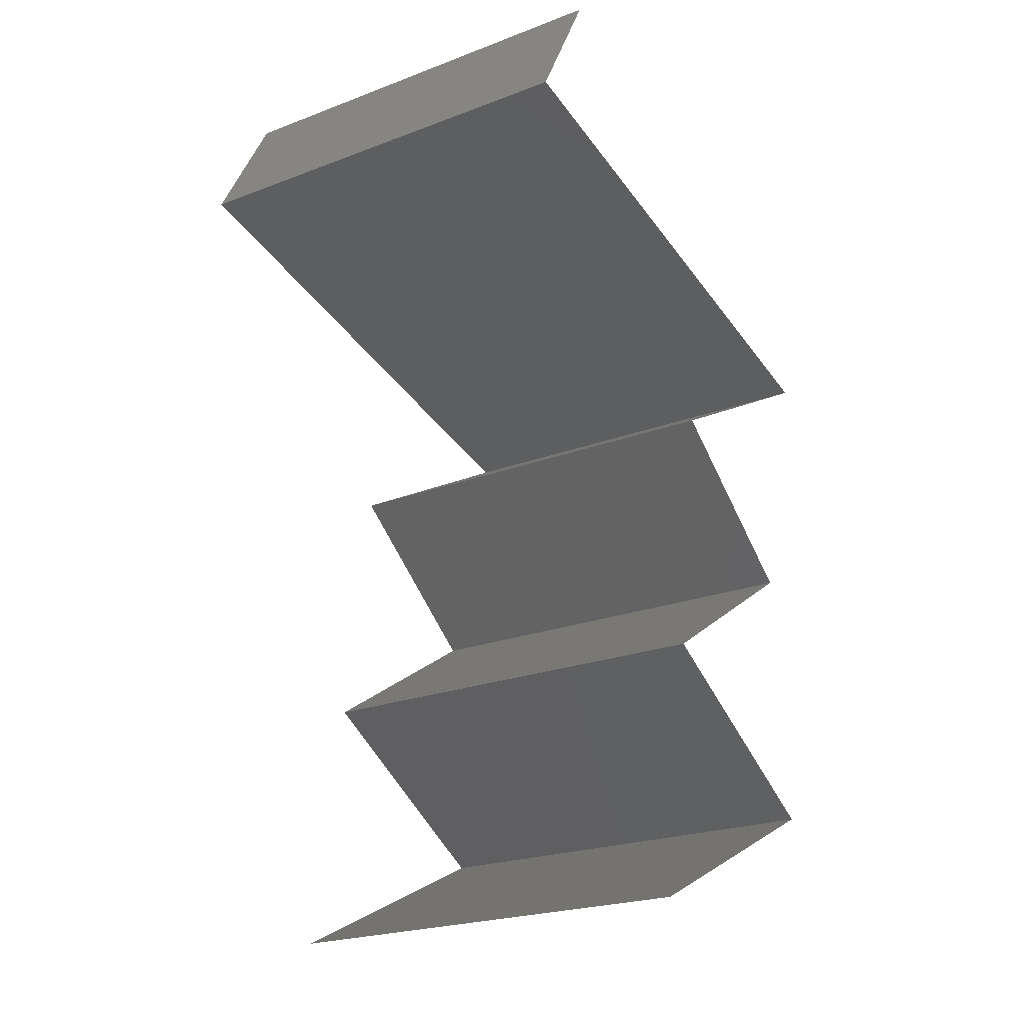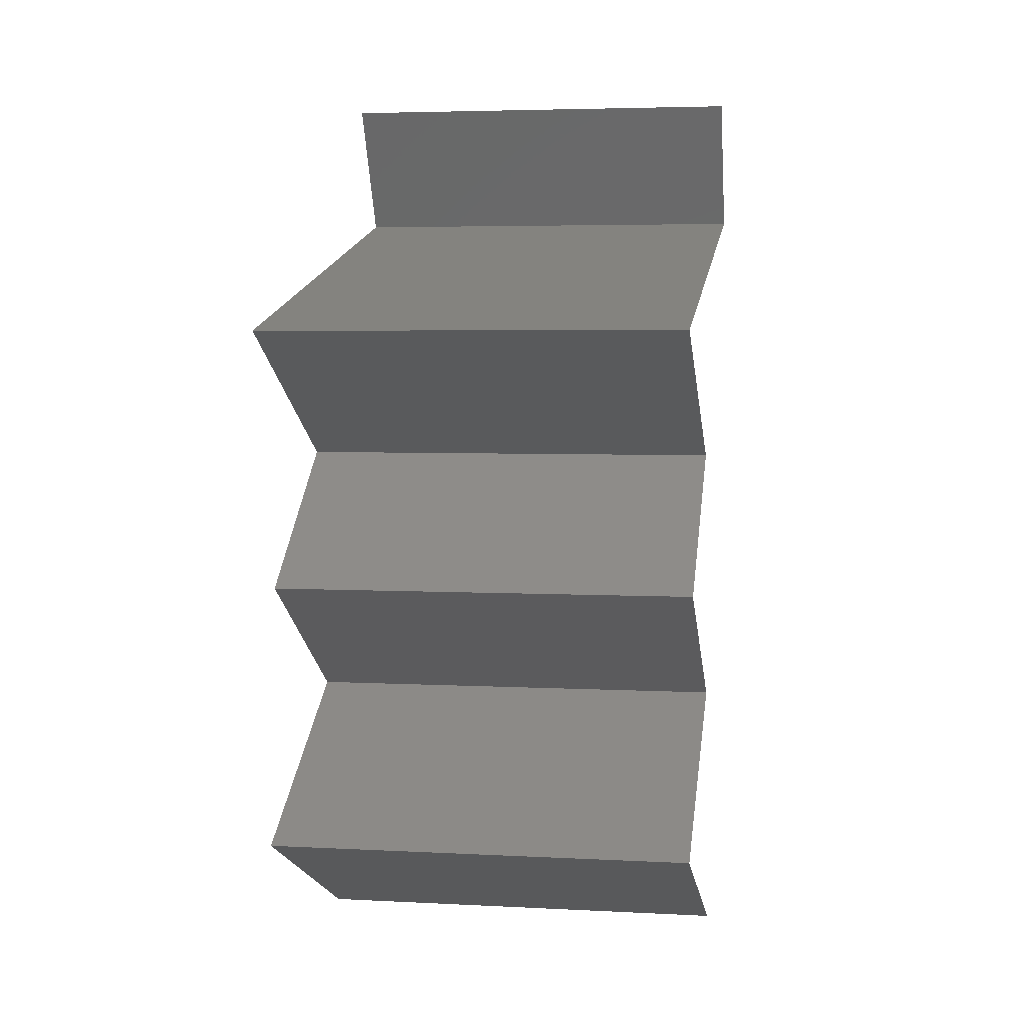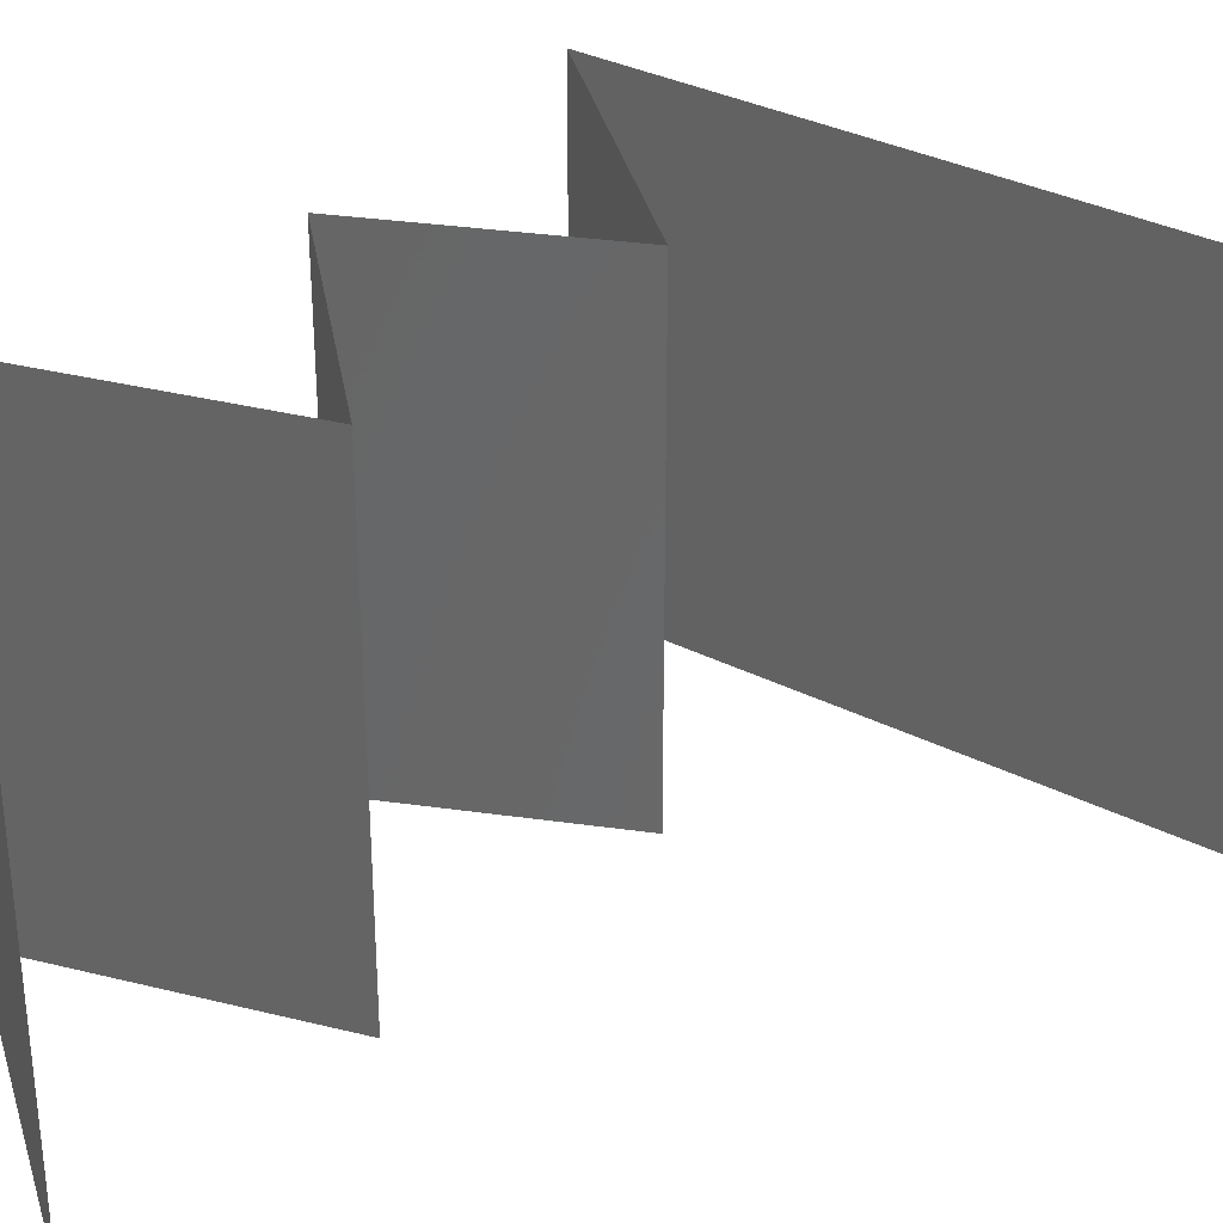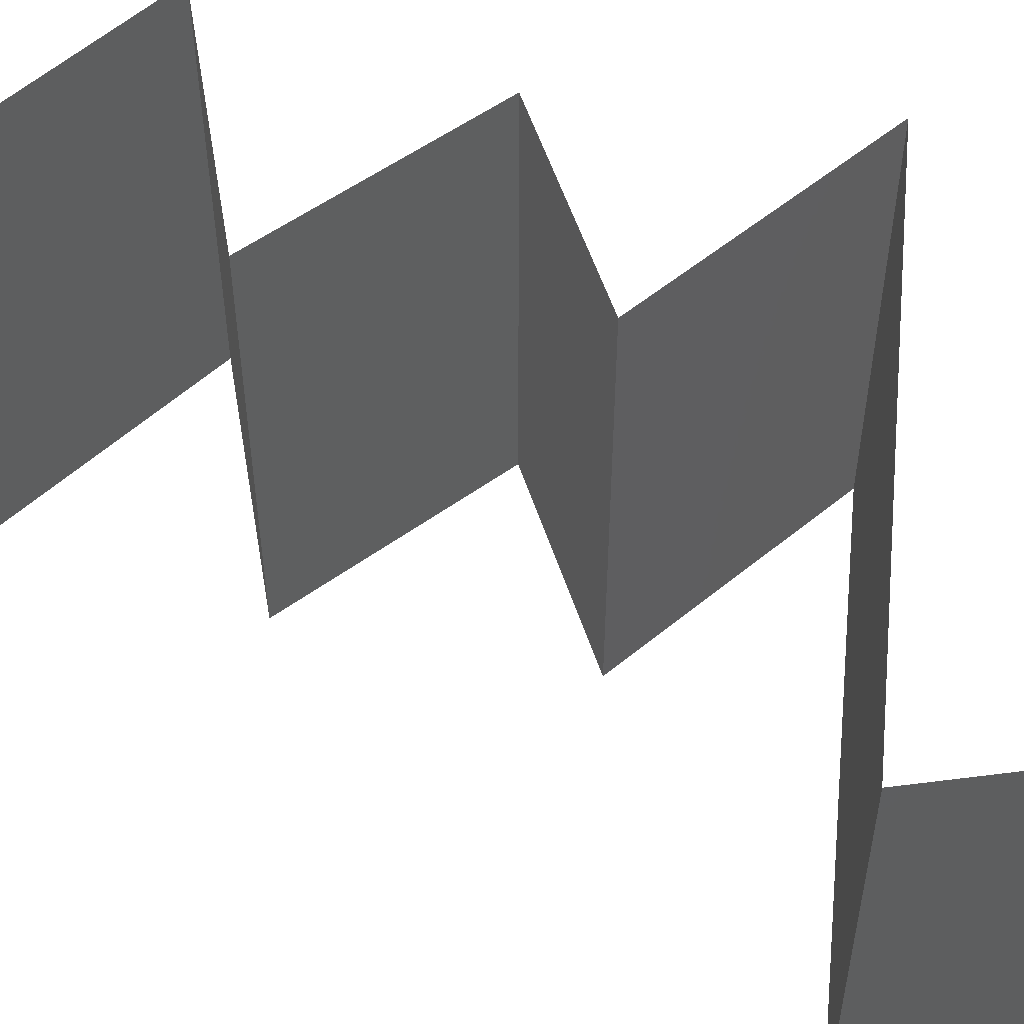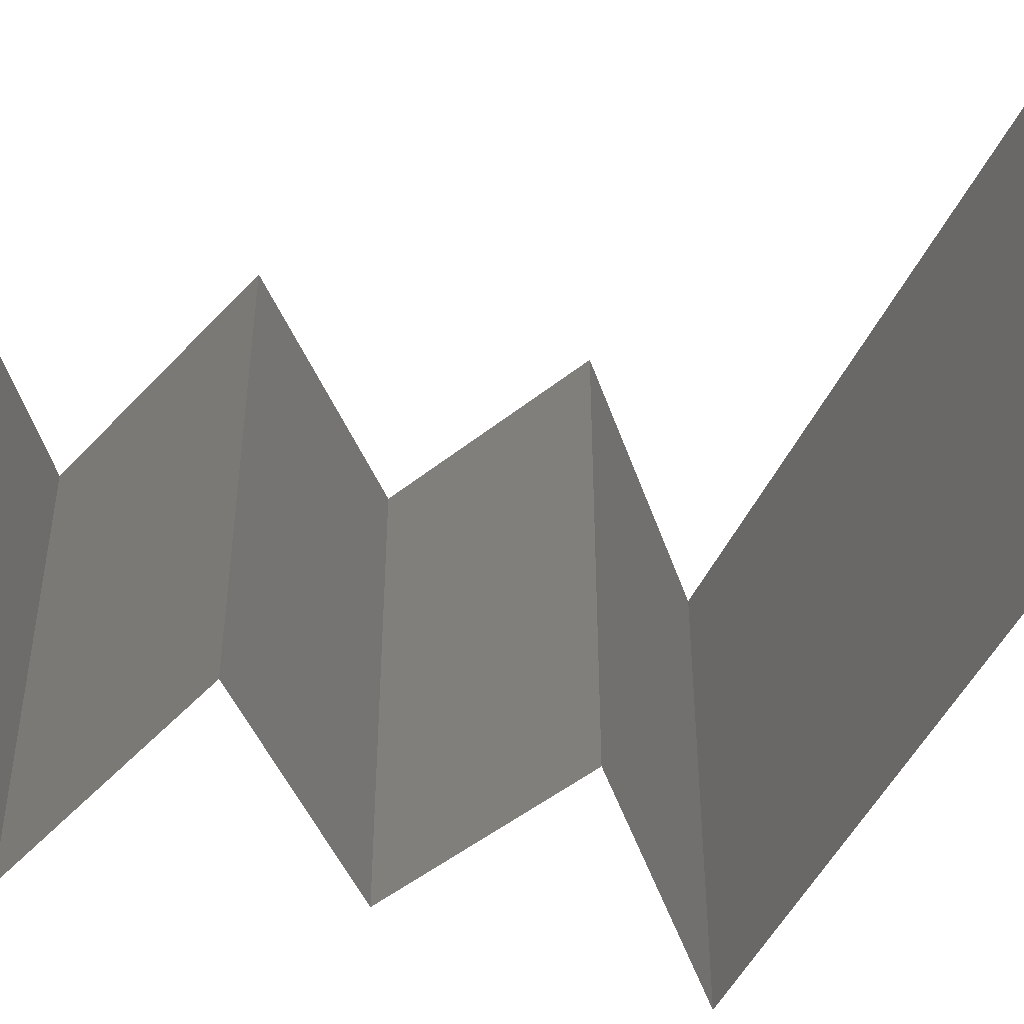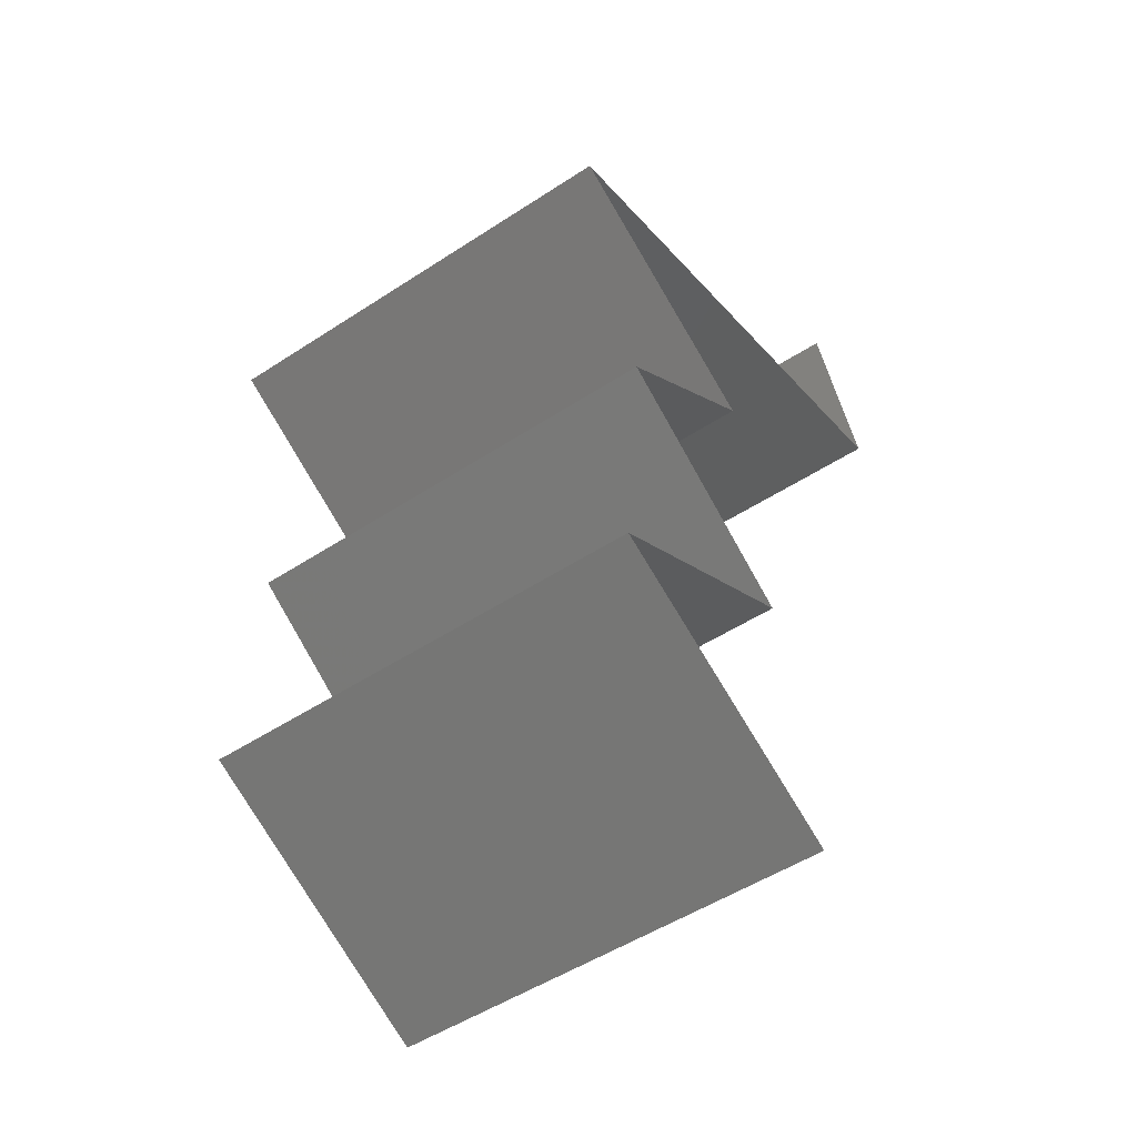
<metadata>
{"format":"stl","ext":"stl","renderer":"f3d","projection":"perspective","resolution":1024,"background":"white","views":[{"elev":-22.7,"azim":123.2,"up":"+Y"},{"elev":4.7,"azim":-80.6,"up":"+Y"},{"elev":33.8,"azim":48.4,"up":"+Z"},{"elev":53.5,"azim":109.9,"up":"+Z"},{"elev":-47.6,"azim":79.7,"up":"+Z"},{"elev":-51.0,"azim":-54.5,"up":"+Y"}]}
</metadata>
<code>
# stl→obj: 49 verts, 68 faces
v 0.03884 0.04293 0.02
v 0.03562 0.04906 0.02
v 0.03723 0.04599 0.015
v 0.03884 0.04293 0.01
v 0.03562 0.04906 0.01
v 0.03723 0.04599 0.005
v 0.03562 0.04906 0
v 0.03884 0.04293 0
v 0.02234 0.03884 0.02
v 0.03059 0.04088 0.02
v 0.02646 0.03986 0.01249
v 0.03311 0.04151 0.01359
v 0.01409 0.03679 0.01
v 0.01409 0.03679 0.02
v 0.01982 0.03821 0.01359
v 0.01409 0.03679 0
v 0.02054 0.03839 0.006901
v 0.03238 0.04133 0.006901
v 0.03059 0.04088 0
v 0.02234 0.03884 0
v 0.02646 0.03986 0.005325
v 0.0197 0.03373 0
v 0.02531 0.03066 0.01
v 0.0197 0.03373 0.02
v 0.02531 0.03066 0
v 0.02531 0.03066 0.02
v 0.01731 0.02453 0
v 0.02131 0.0276 0.005
v 0.01731 0.02453 0.02
v 0.02131 0.0276 0.015
v 0.01731 0.02453 0.01
v 0.02706 0.0184 0
v 0.02218 0.02146 0.005676
v 0.02706 0.0184 0.02
v 0.02218 0.02146 0.01427
v 0.02706 0.0184 0.01
v 0.01625 0.01226 0.01
v 0.02165 0.01533 0.02
v 0.02165 0.01533 0
v 0.01625 0.01226 0
v 0.01625 0.01226 0.02
v 0.02909 0.006132 0.02
v 0.02267 0.009199 0.02
v 0.02254 0.009261 0.01244
v 0.02909 0.006132 0.01
v 0.02909 0.006132 0
v 0.0246 0.008279 0.005259
v 0.01997 0.01049 0.005275
v 0.02267 0.009199 0
f 1 2 3
f 4 5 6
f 7 8 6
f 5 4 3
f 5 7 6
f 2 5 3
f 8 4 6
f 4 1 3
f 9 10 11
f 1 4 12
f 13 14 15
f 16 13 17
f 4 8 18
f 14 9 15
f 10 1 12
f 8 19 18
f 20 16 17
f 21 11 18
f 11 21 17
f 11 12 18
f 15 11 17
f 19 20 21
f 11 10 12
f 9 11 15
f 21 20 17
f 19 21 18
f 13 15 17
f 12 4 18
f 22 23 13
f 23 24 13
f 22 13 16
f 13 24 14
f 23 22 25
f 24 23 26
f 25 27 28
f 29 26 30
f 26 23 30
f 27 31 28
f 23 25 28
f 31 29 30
f 31 30 28
f 30 23 28
f 27 32 33
f 34 29 35
f 29 31 35
f 32 36 33
f 31 27 33
f 36 34 35
f 35 31 33
f 36 35 33
f 37 38 36
f 39 37 36
f 39 36 32
f 36 38 34
f 37 39 40
f 38 37 41
f 42 43 44
f 43 41 44
f 41 37 44
f 45 42 44
f 46 45 47
f 37 40 48
f 49 46 47
f 40 49 48
f 49 47 48
f 47 44 48
f 44 37 48
f 47 45 44

</code>
